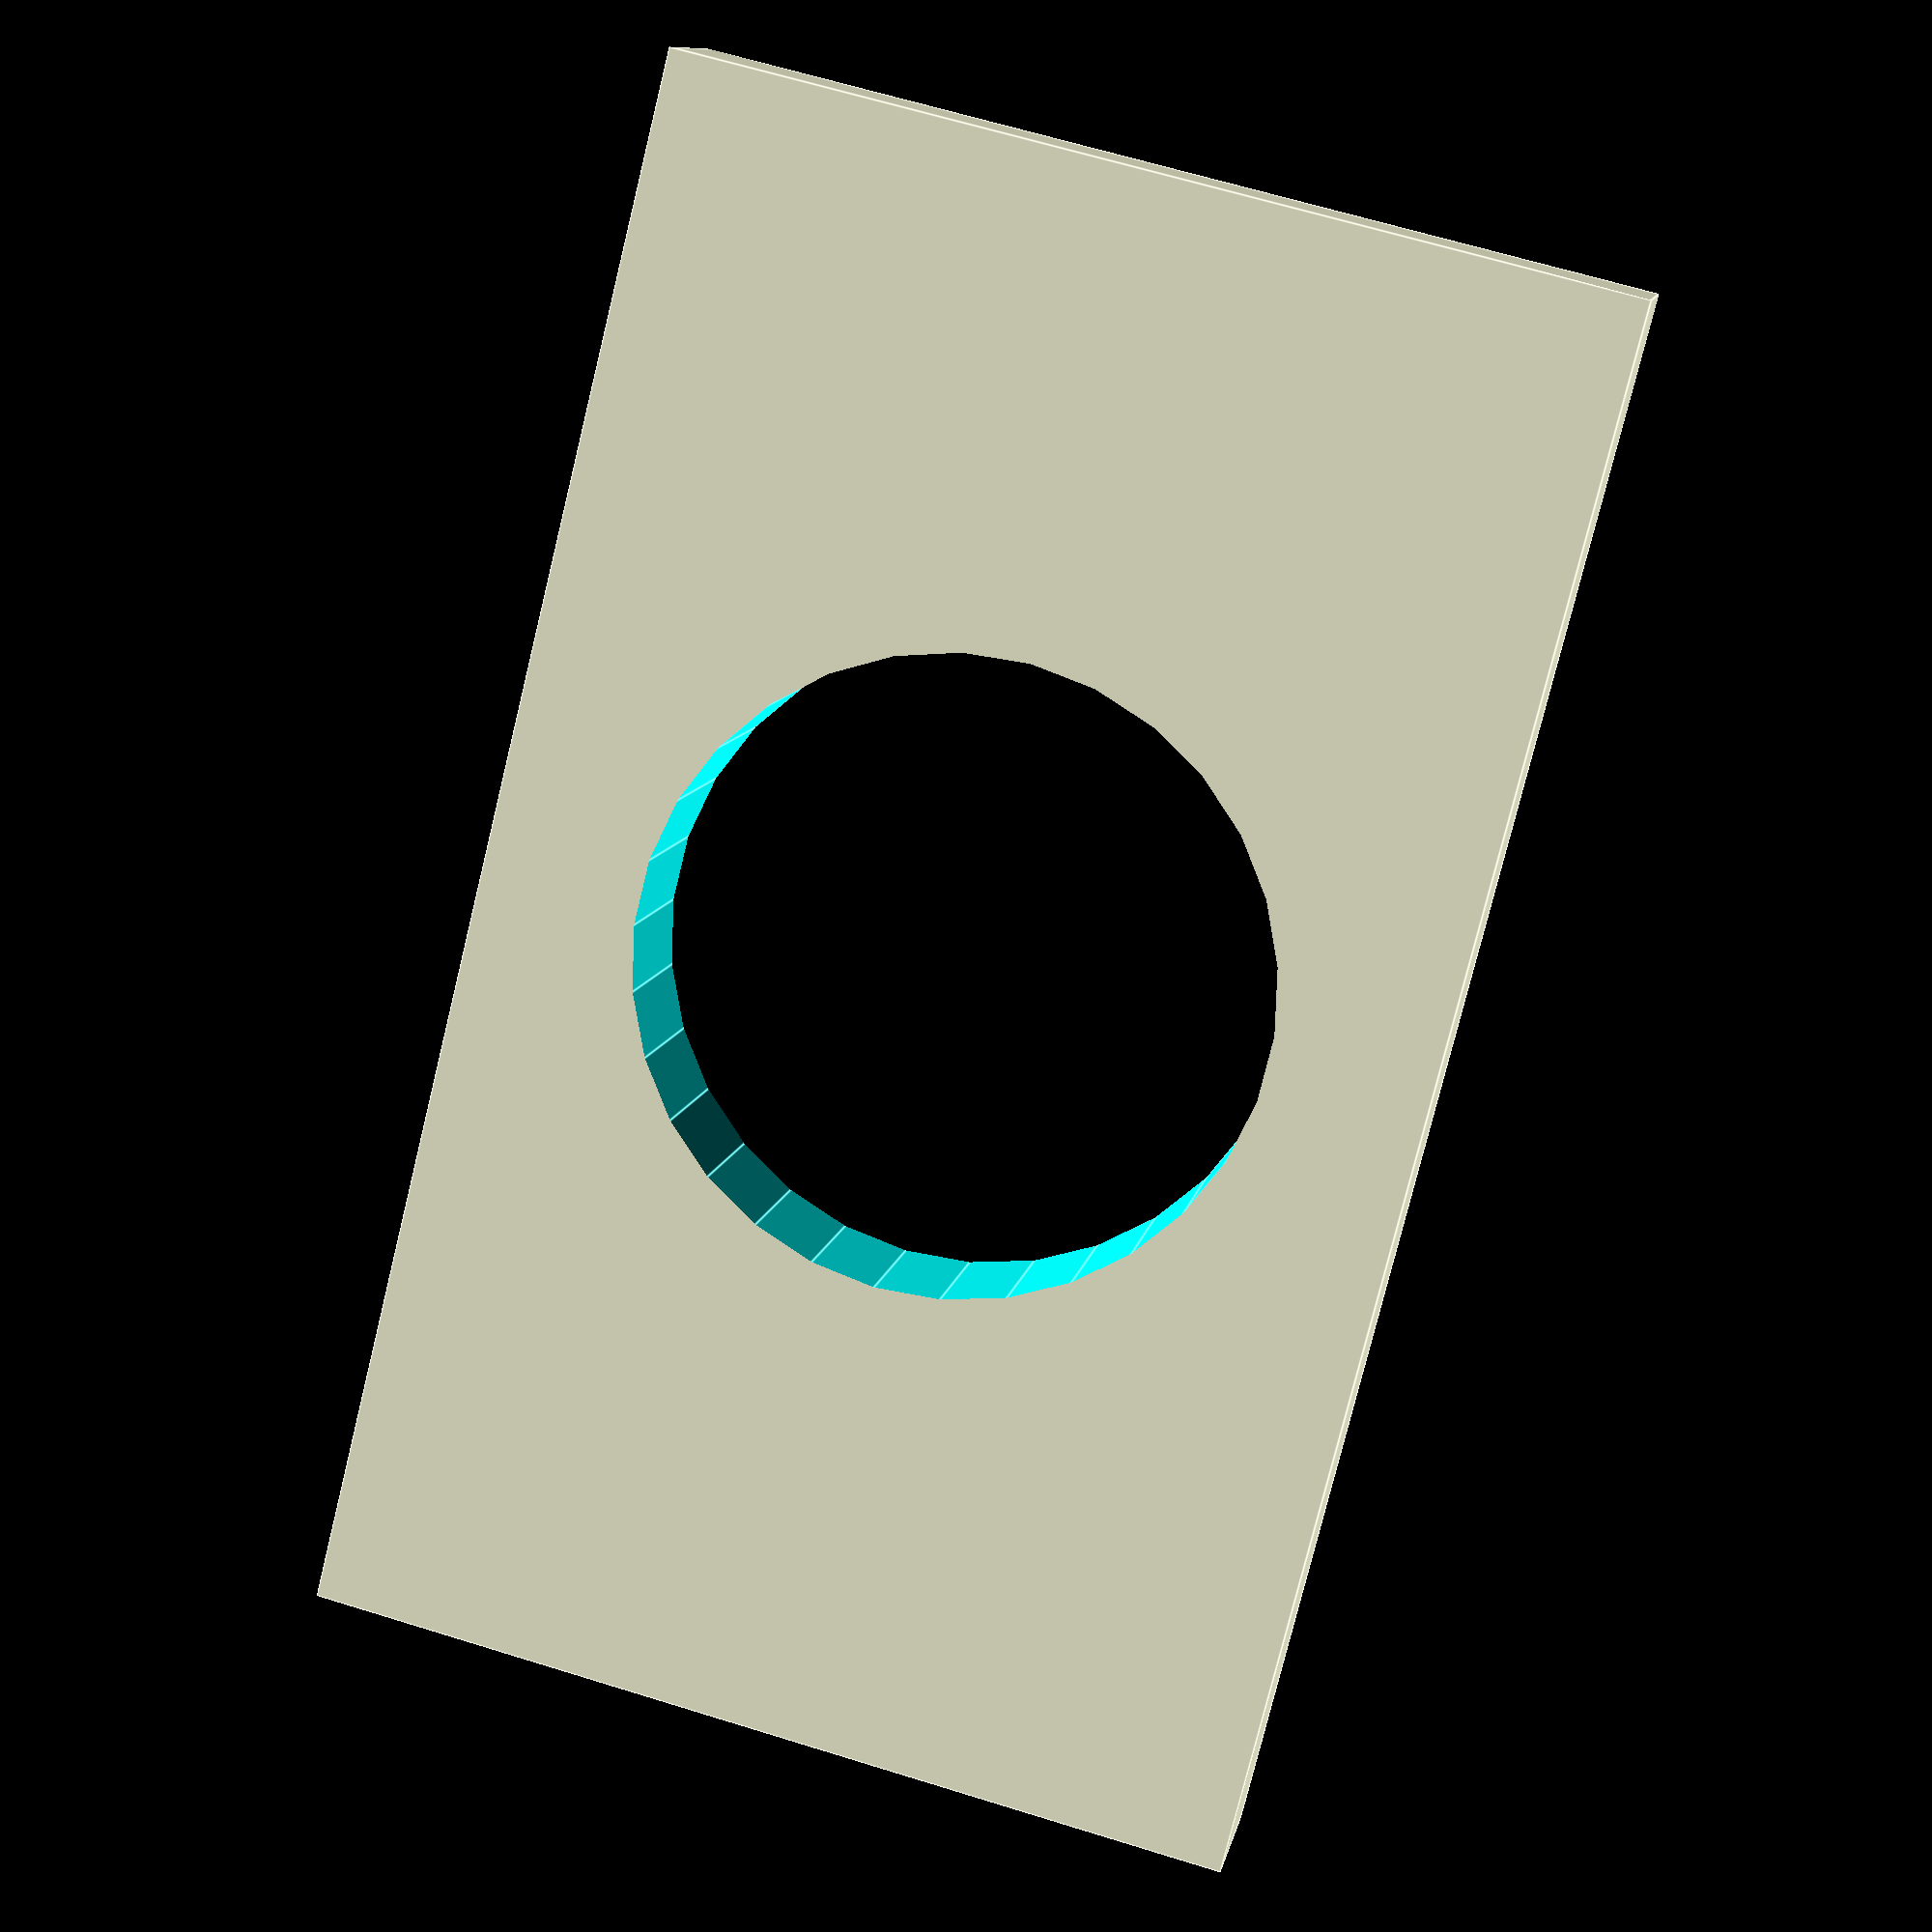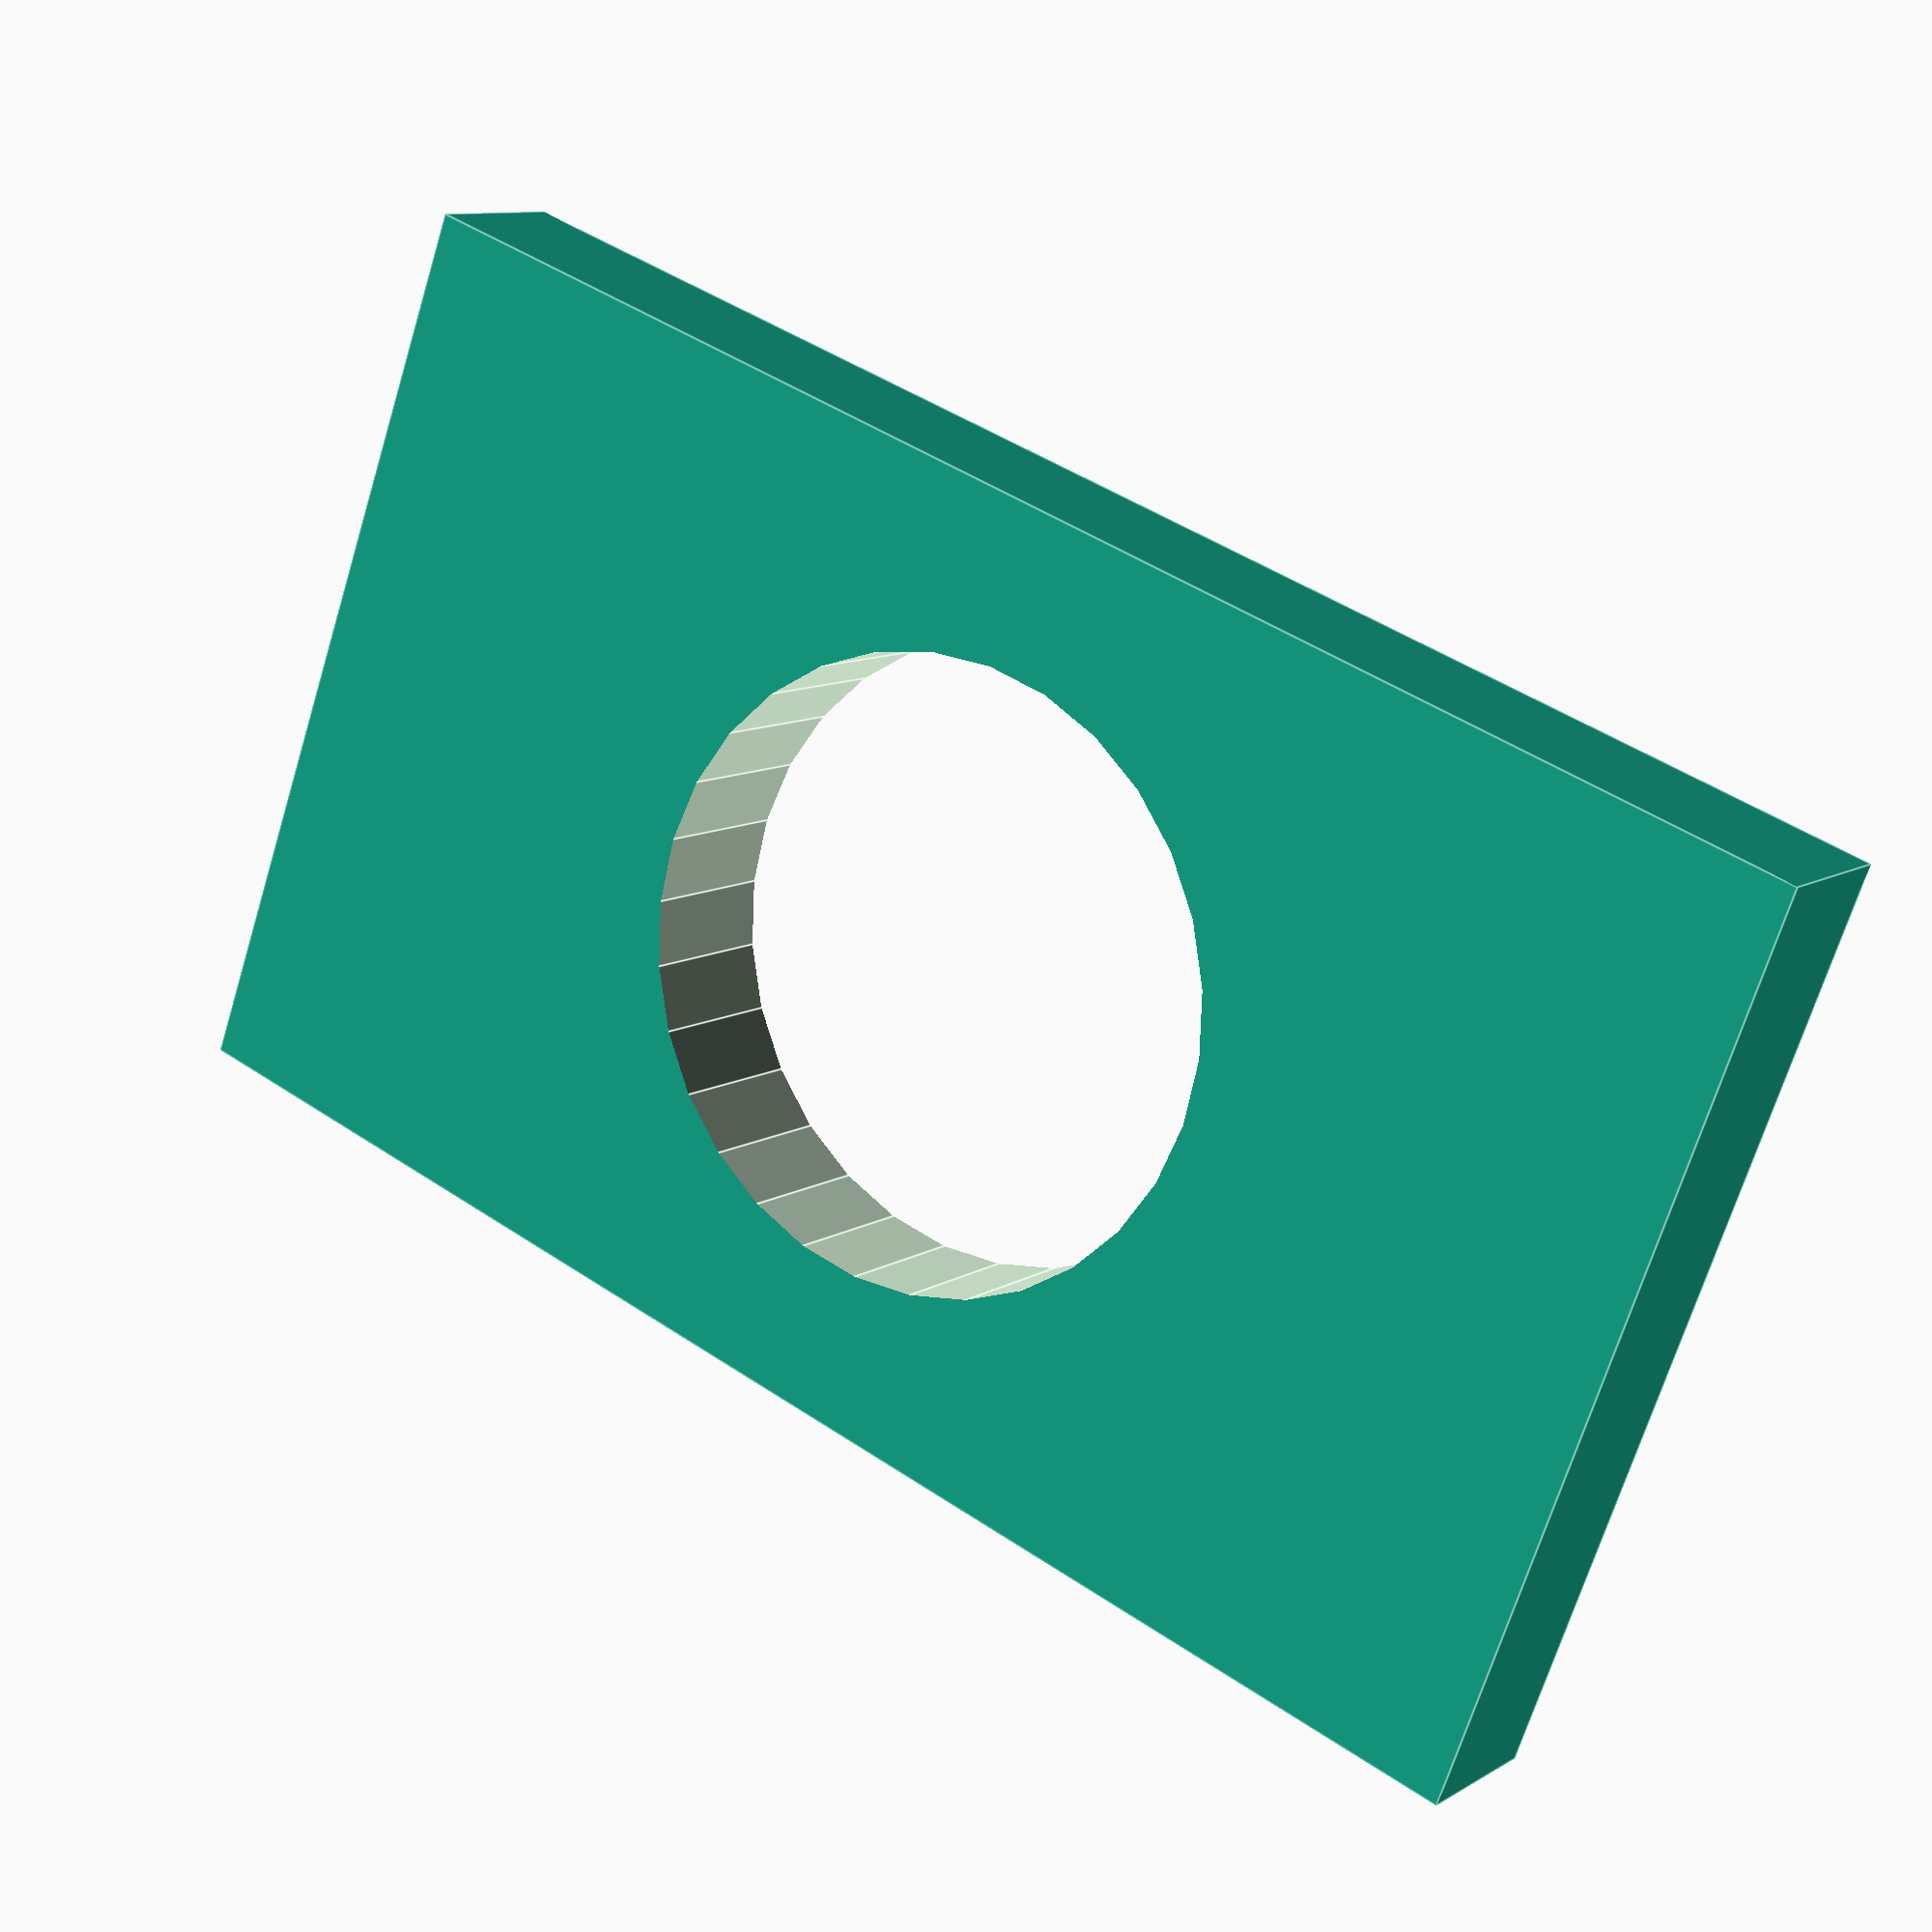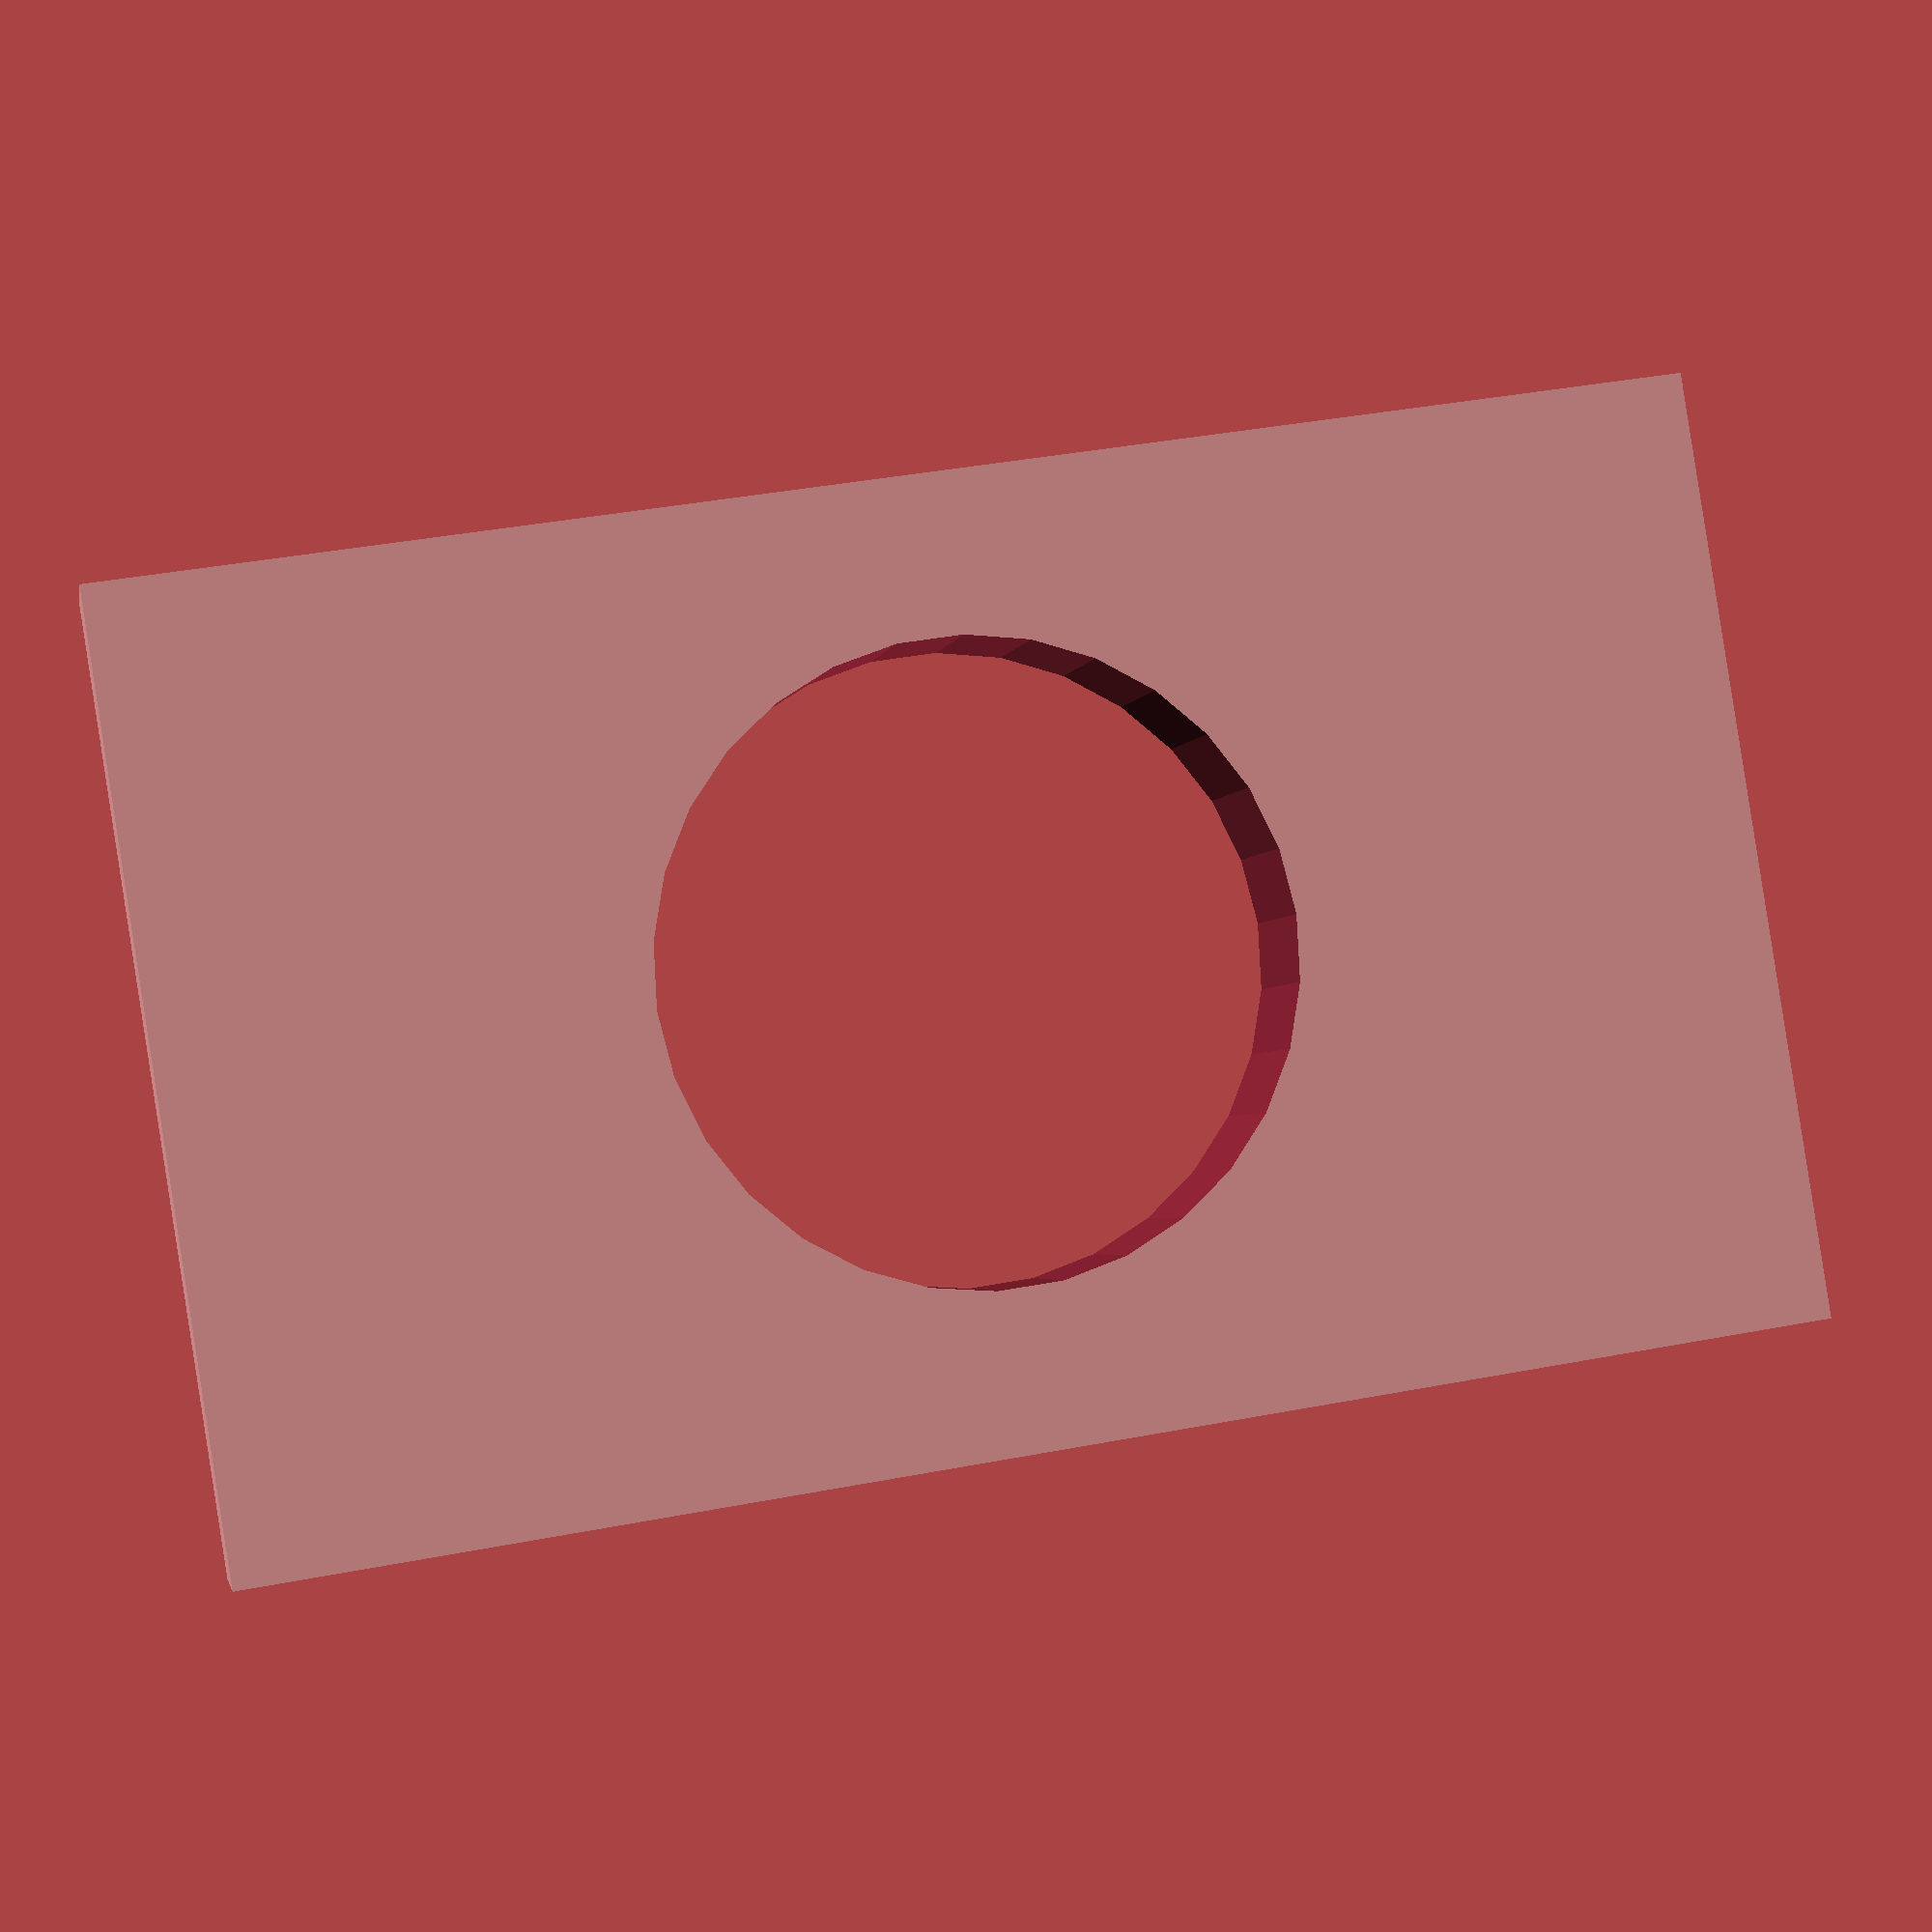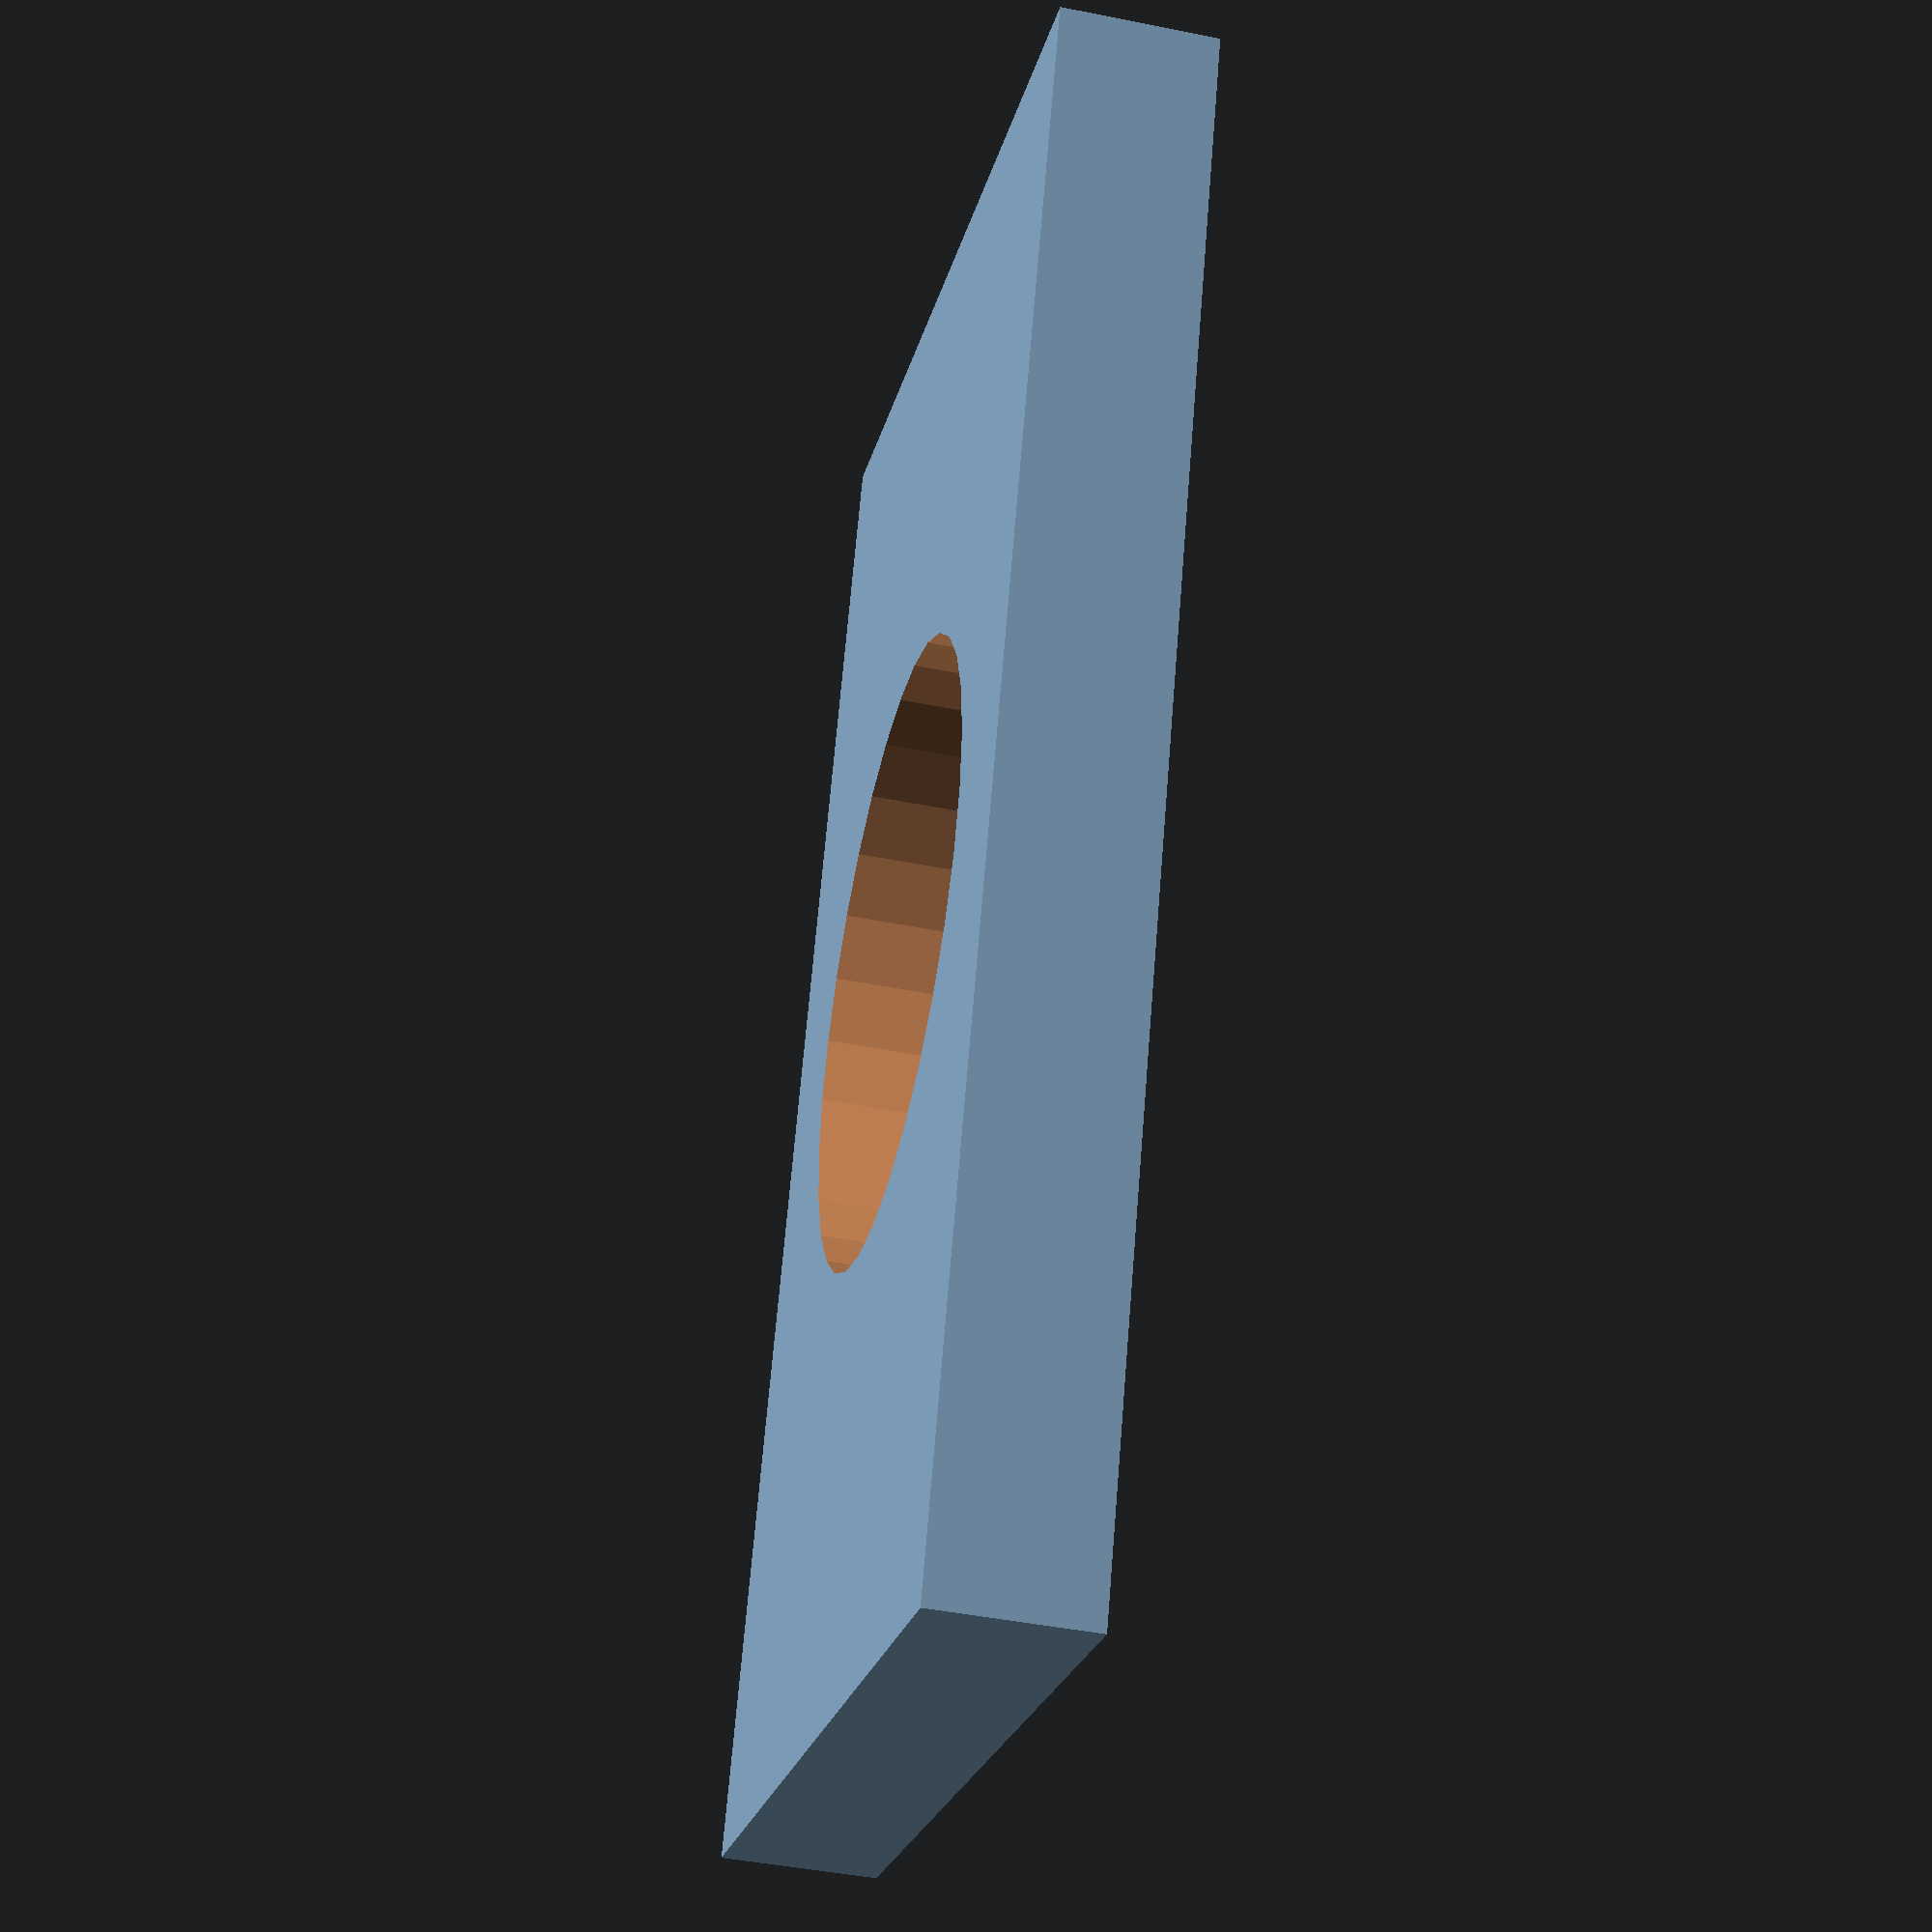
<openscad>

// Define parameters for the rectangular plate with a hole
plate_length = 50;  // Length of the rectangular plate
plate_width = 30;   // Width of the rectangular plate
plate_thickness = 5; // Thickness of the rectangular plate
hole_diameter = 20; // Diameter of the centered circular hole

// Function to create a rectangular plate with a centered hole
module rectangular_plate_with_hole() {
    difference() {
        cube([plate_length, plate_width, plate_thickness], center = true);
        cylinder(r = hole_diameter / 2, h = plate_thickness + 1, center = true);
    }
}

// Generate a single rectangular plate with a hole
rectangular_plate_with_hole();


</openscad>
<views>
elev=350.0 azim=284.0 roll=10.6 proj=p view=edges
elev=350.1 azim=20.5 roll=33.6 proj=p view=edges
elev=182.9 azim=351.0 roll=190.3 proj=p view=wireframe
elev=43.8 azim=110.3 roll=76.6 proj=p view=solid
</views>
